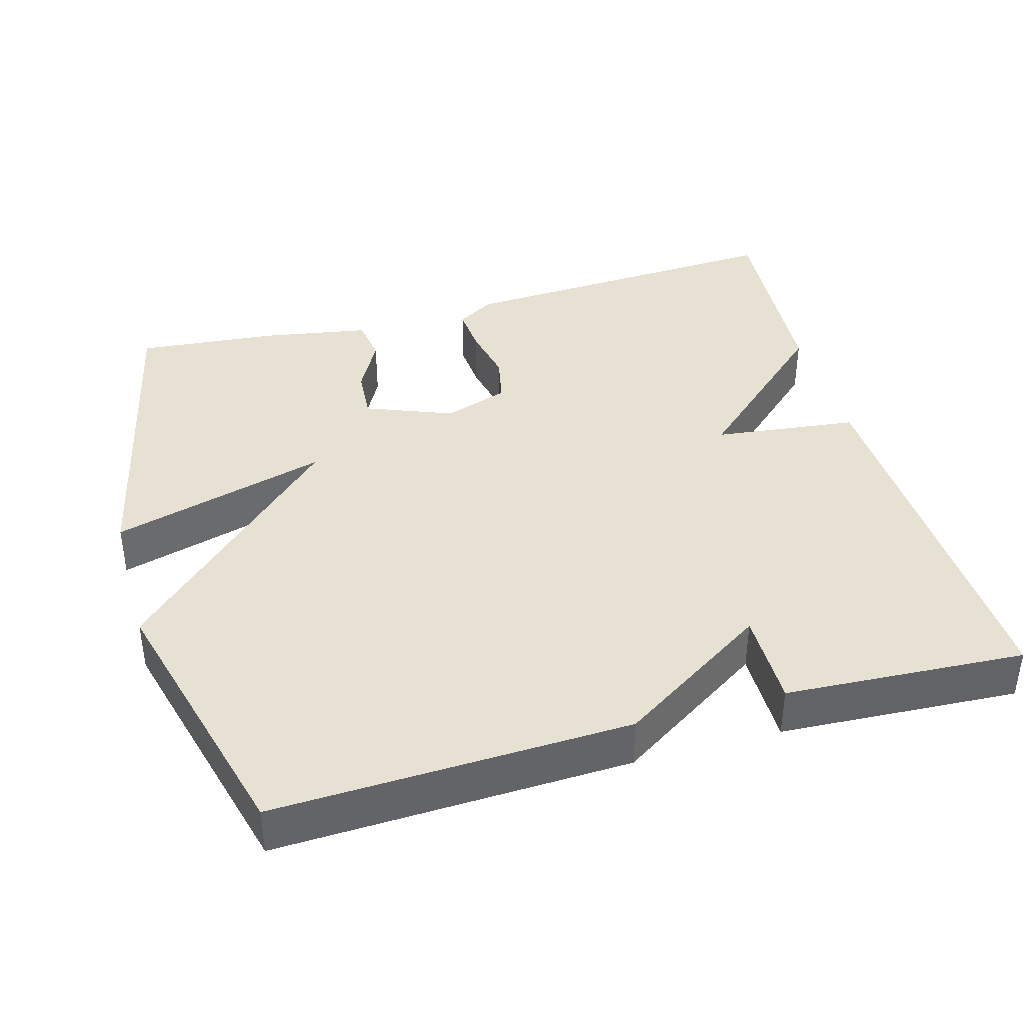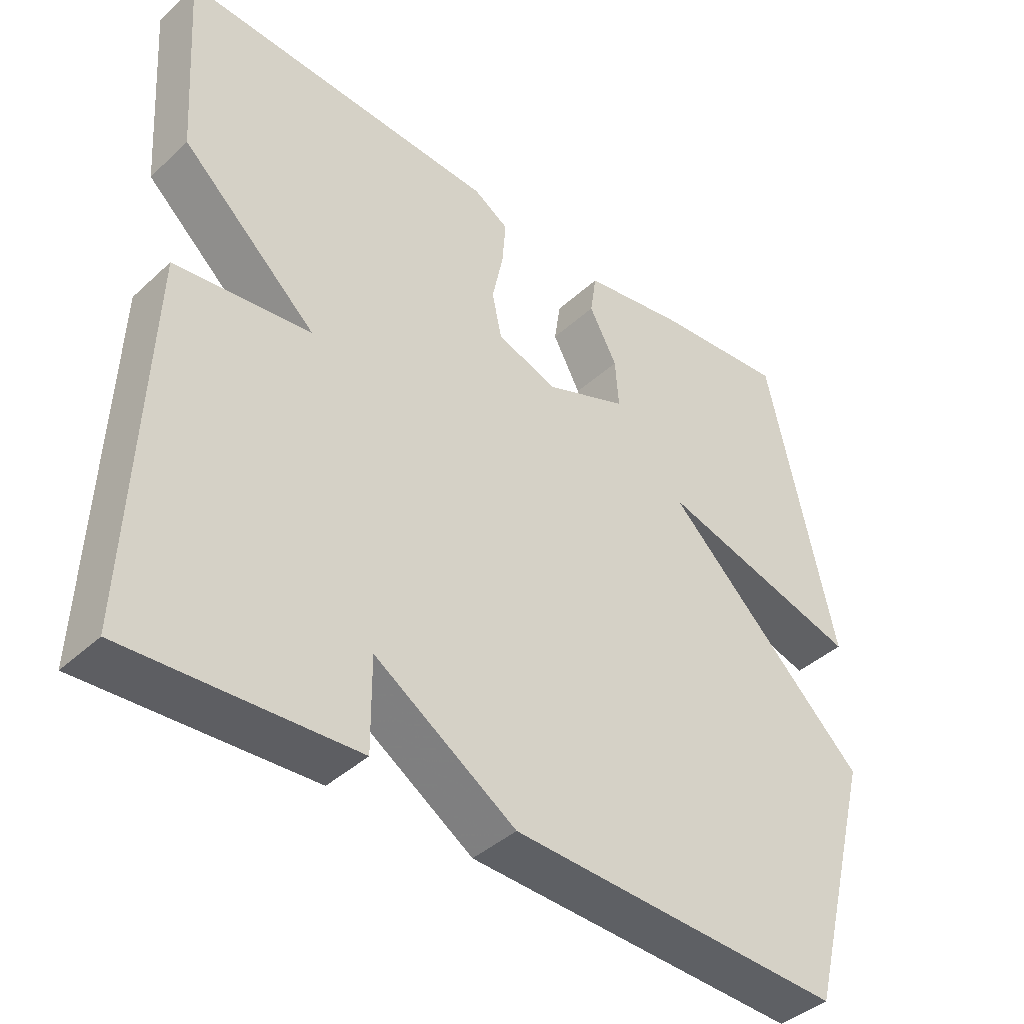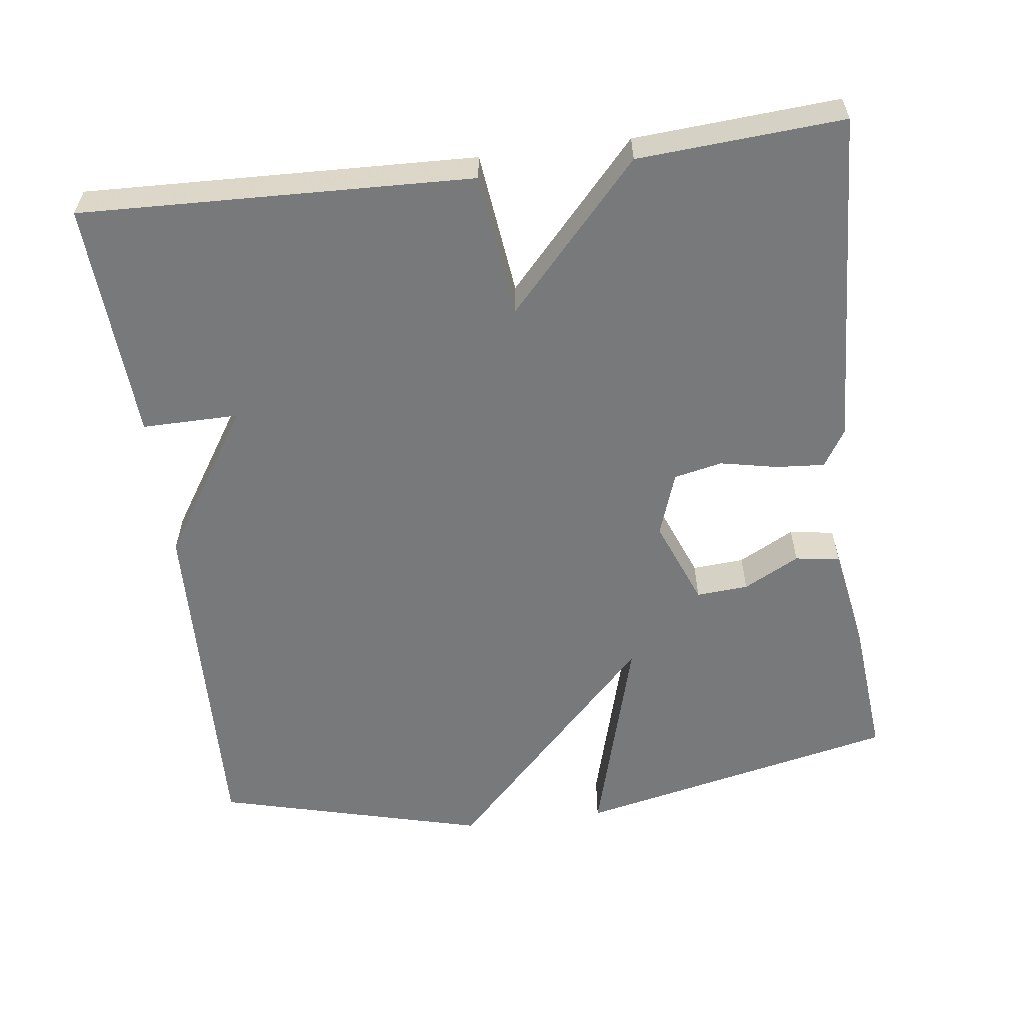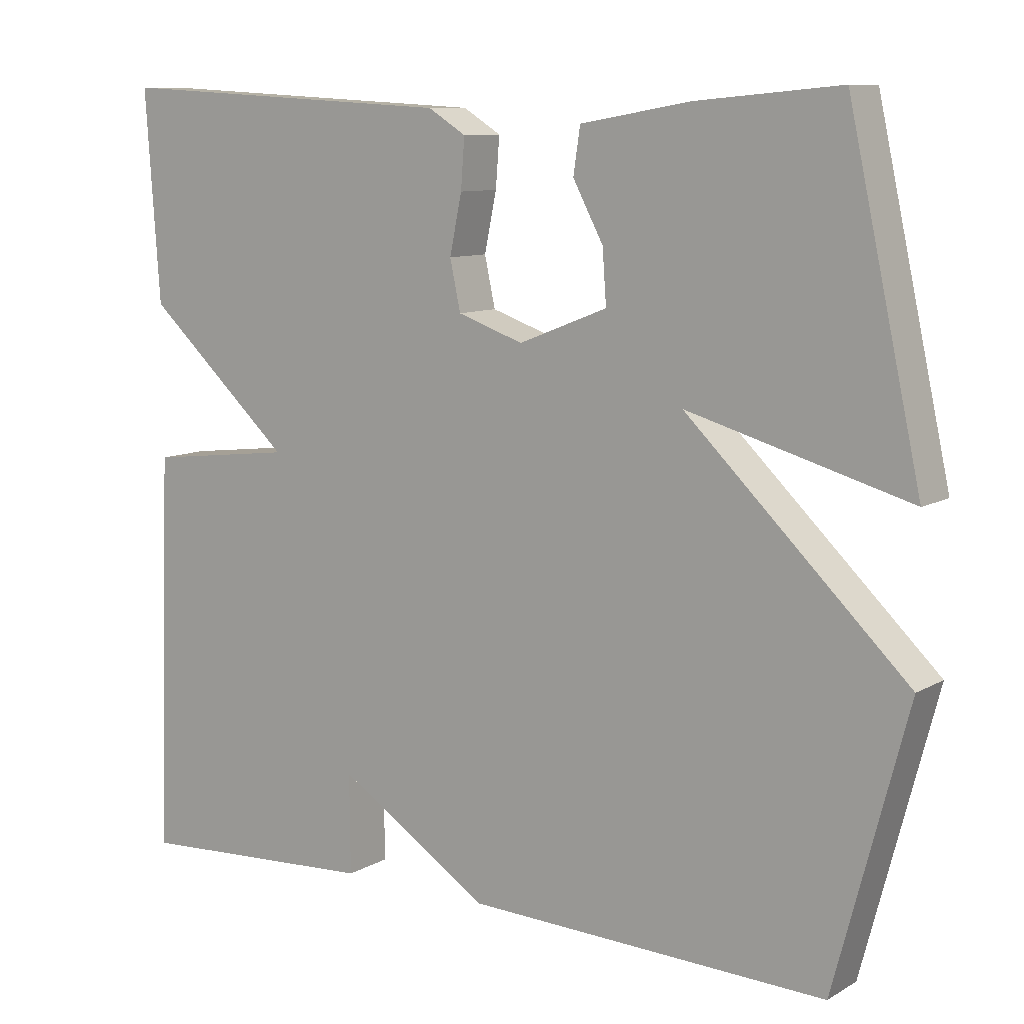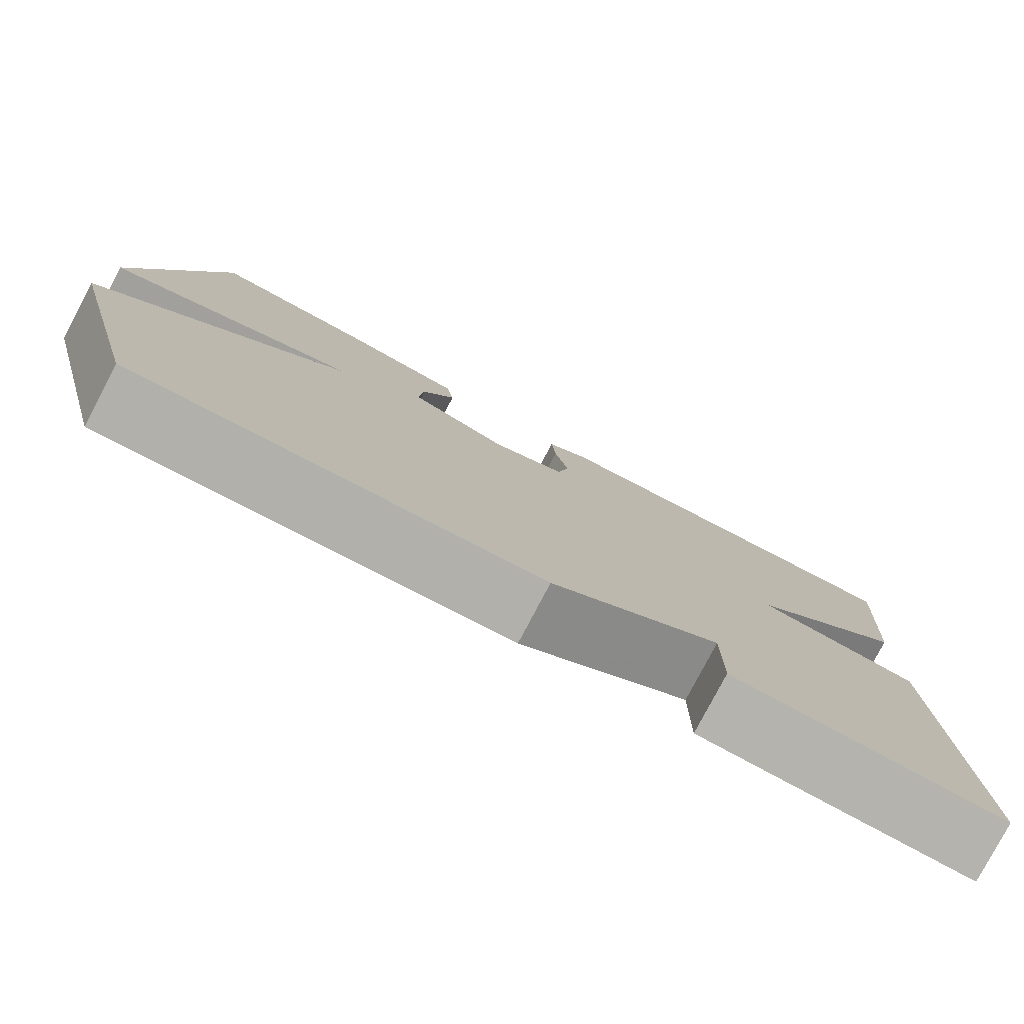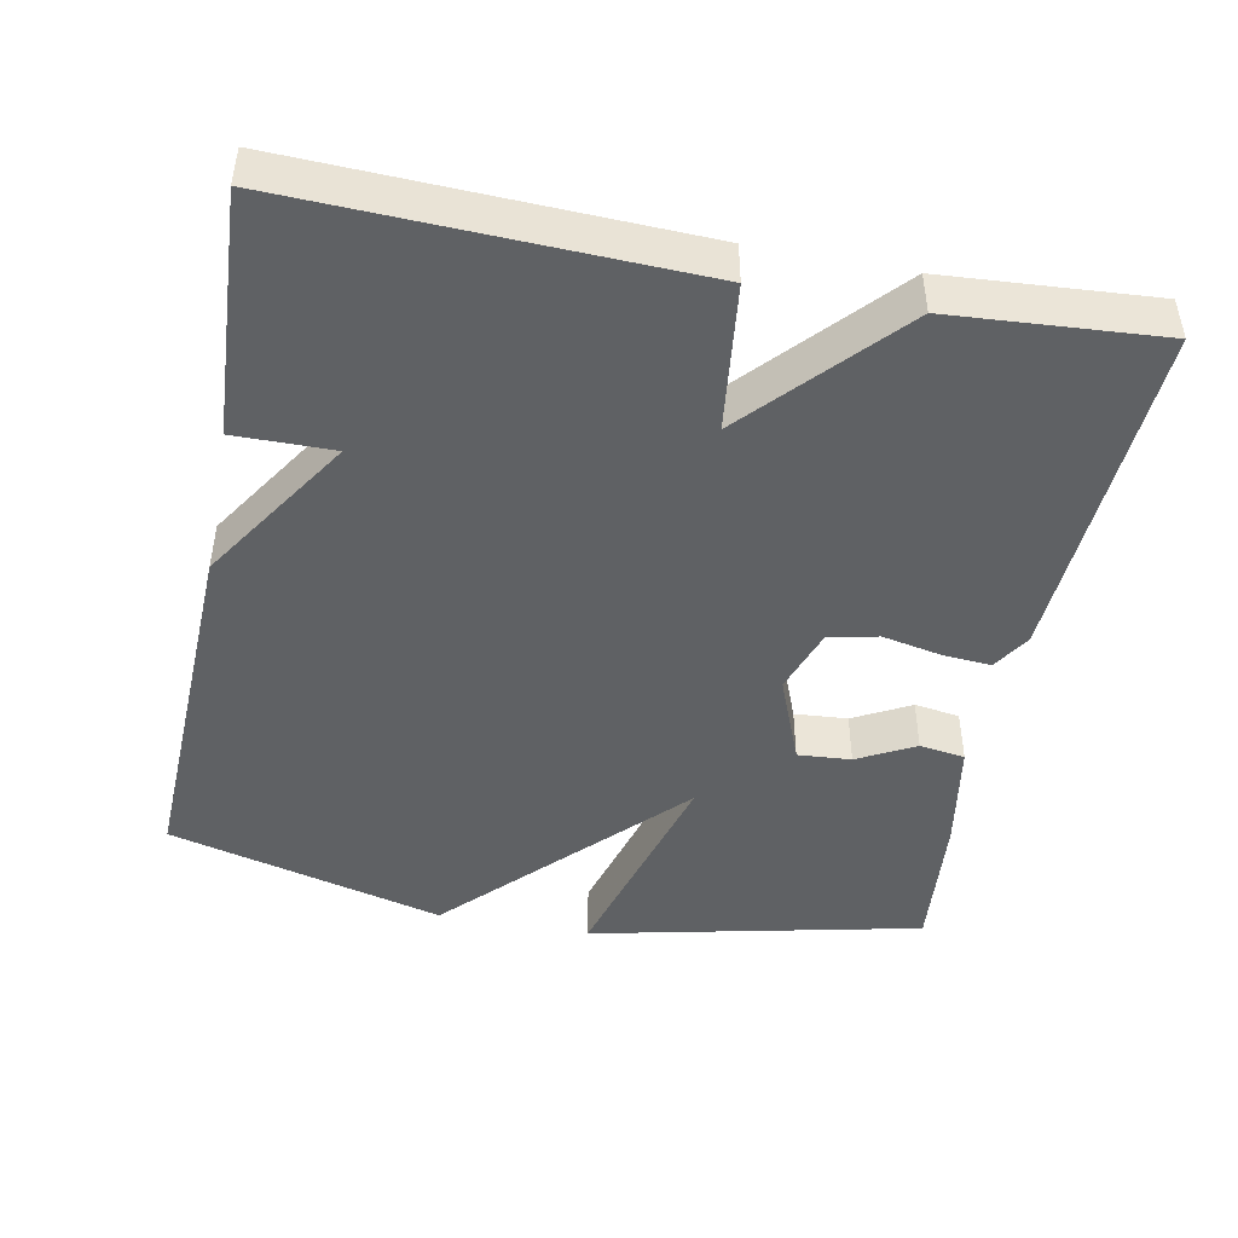
<metadata>
{"format":"obj","ext":"obj","renderer":"f3d","projection":"perspective","resolution":1024,"background":"white","views":[{"elev":39.6,"azim":164.3,"up":"+Y"},{"elev":-41.3,"azim":-42.1,"up":"+Z"},{"elev":-57.7,"azim":-82.6,"up":"+Y"},{"elev":9.7,"azim":35.1,"up":"+Z"},{"elev":-79.3,"azim":152.3,"up":"+Z"},{"elev":-46.0,"azim":-101.0,"up":"+Y"}]}
</metadata>
<code>
v -0.5 0.07 0.5
v -0.045 0.07 0.475
v 0.005 0.07 0.444
v 0 0.07 0.379
v -0.016 0.07 0.302
v -0.002 0.07 0.237
v 0.085 0.07 0.207
v 0.202 0.07 0.253
v 0.197 0.07 0.323
v 0.157 0.07 0.398
v 0.166 0.07 0.458
v 0.311 0.07 0.483
v 0.5 0.07 0.5
v 0.596 0.07 0.064
v 0.304 0.07 0.146
v 0.596 0.07 -0.136
v 0.5 0.07 -0.5
v 0.023 0.07 -0.482
v -0.178 0.07 -0.352
v -0.177 0.07 -0.482
v -0.5 0.07 -0.5
v -0.481 0.07 0.025
v -0.287 0.07 0.048
v -0.481 0.07 0.225
v -0.5 0 0.5
v -0.045 0 0.475
v 0.005 0 0.444
v 0 0 0.379
v -0.016 0 0.302
v -0.002 0 0.237
v 0.085 0 0.207
v 0.202 0 0.253
v 0.197 0 0.323
v 0.157 0 0.398
v 0.166 0 0.458
v 0.311 0 0.483
v 0.5 0 0.5
v 0.596 0 0.064
v 0.304 0 0.146
v 0.596 0 -0.136
v 0.5 0 -0.5
v 0.023 0 -0.482
v -0.178 0 -0.352
v -0.177 0 -0.482
v -0.5 0 -0.5
v -0.481 0 0.025
v -0.287 0 0.048
v -0.481 0 0.225
f 3 4 5
f 2 3 5
f 1 2 5
f 24 1 5
f 23 24 5
f 21 22 23
f 20 21 23
f 19 20 23
f 18 19 23
f 17 18 23
f 16 17 23
f 15 16 23
f 13 14 15
f 12 13 15
f 11 12 15
f 10 11 15
f 9 10 15
f 8 9 15
f 7 8 15 23
f 6 7 23
f 5 6 23
f 29 28 27
f 29 27 26
f 29 26 25
f 29 25 48
f 29 48 47
f 47 46 45
f 47 45 44
f 47 44 43
f 47 43 42
f 47 42 41
f 47 41 40
f 47 40 39
f 39 38 37
f 39 37 36
f 39 36 35
f 39 35 34
f 39 34 33
f 39 33 32
f 47 39 32 31
f 47 31 30
f 47 30 29
f 1 25 26 2
f 2 26 27 3
f 3 27 28 4
f 4 28 29 5
f 5 29 30 6
f 6 30 31 7
f 7 31 32 8
f 8 32 33 9
f 9 33 34 10
f 10 34 35 11
f 11 35 36 12
f 12 36 37 13
f 13 37 38 14
f 14 38 39 15
f 15 39 40 16
f 16 40 41 17
f 17 41 42 18
f 18 42 43 19
f 19 43 44 20
f 20 44 45 21
f 21 45 46 22
f 22 46 47 23
f 23 47 48 24
f 24 48 25 1

</code>
